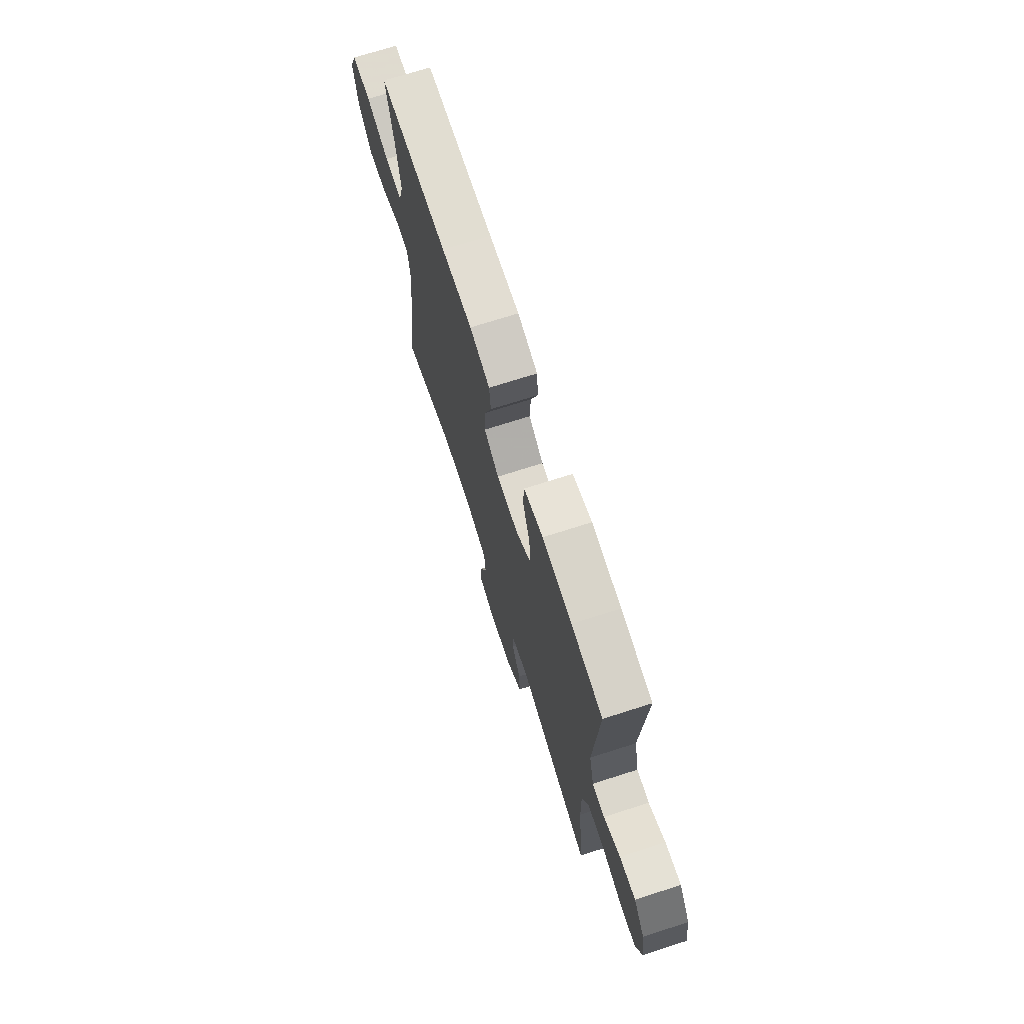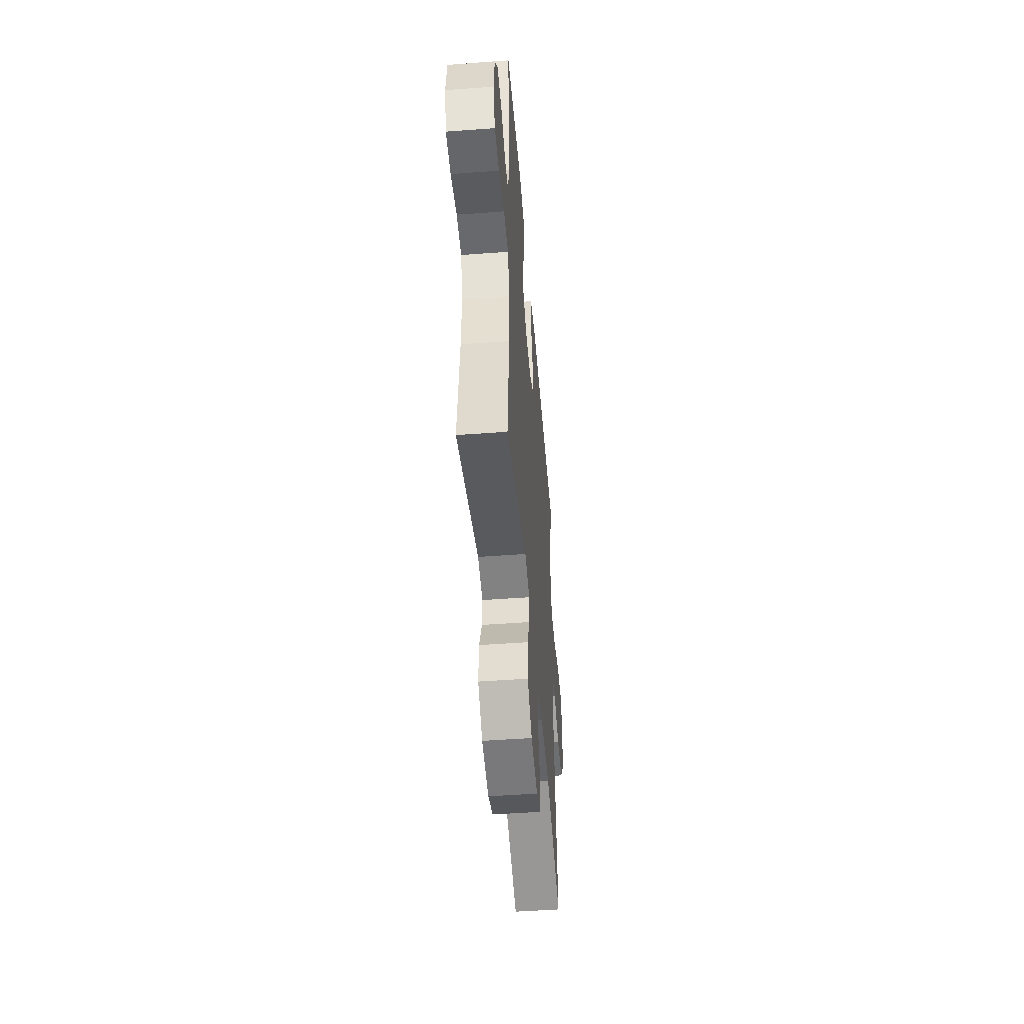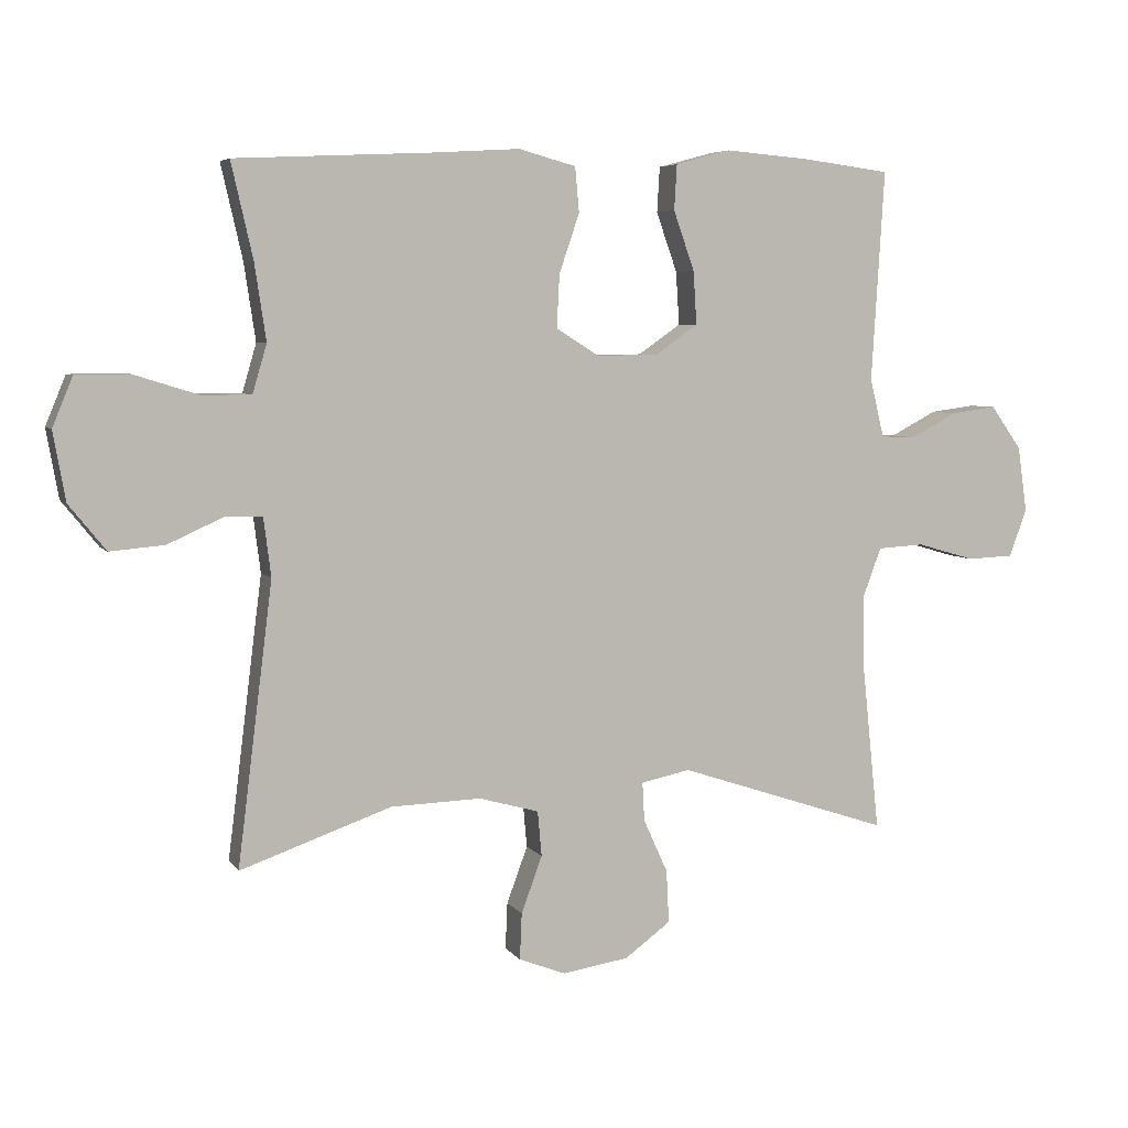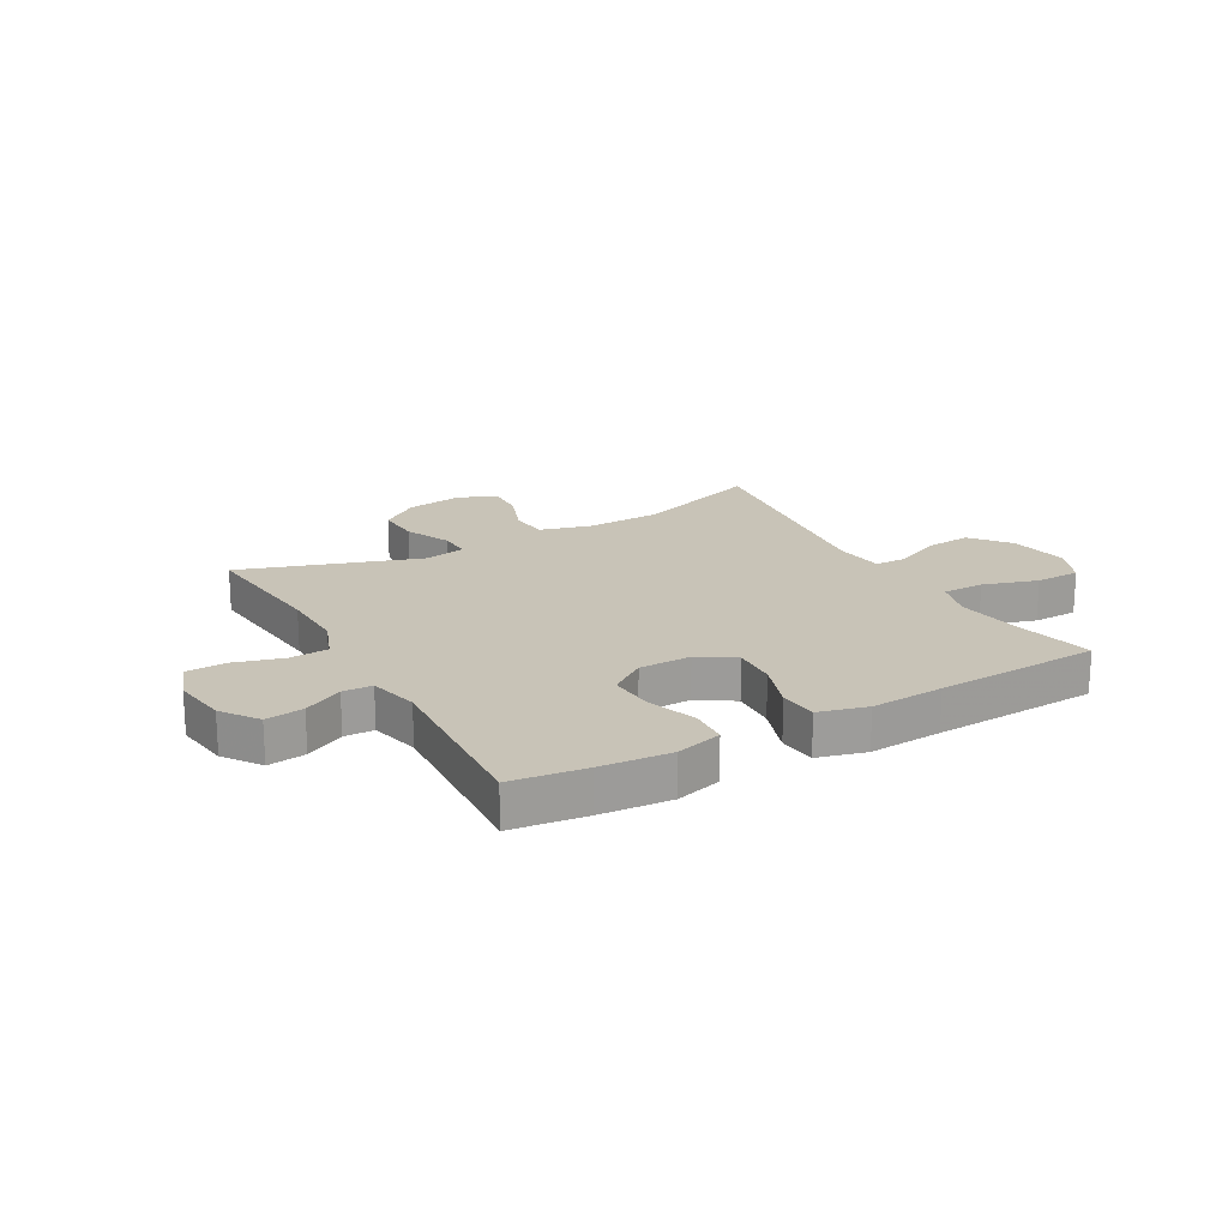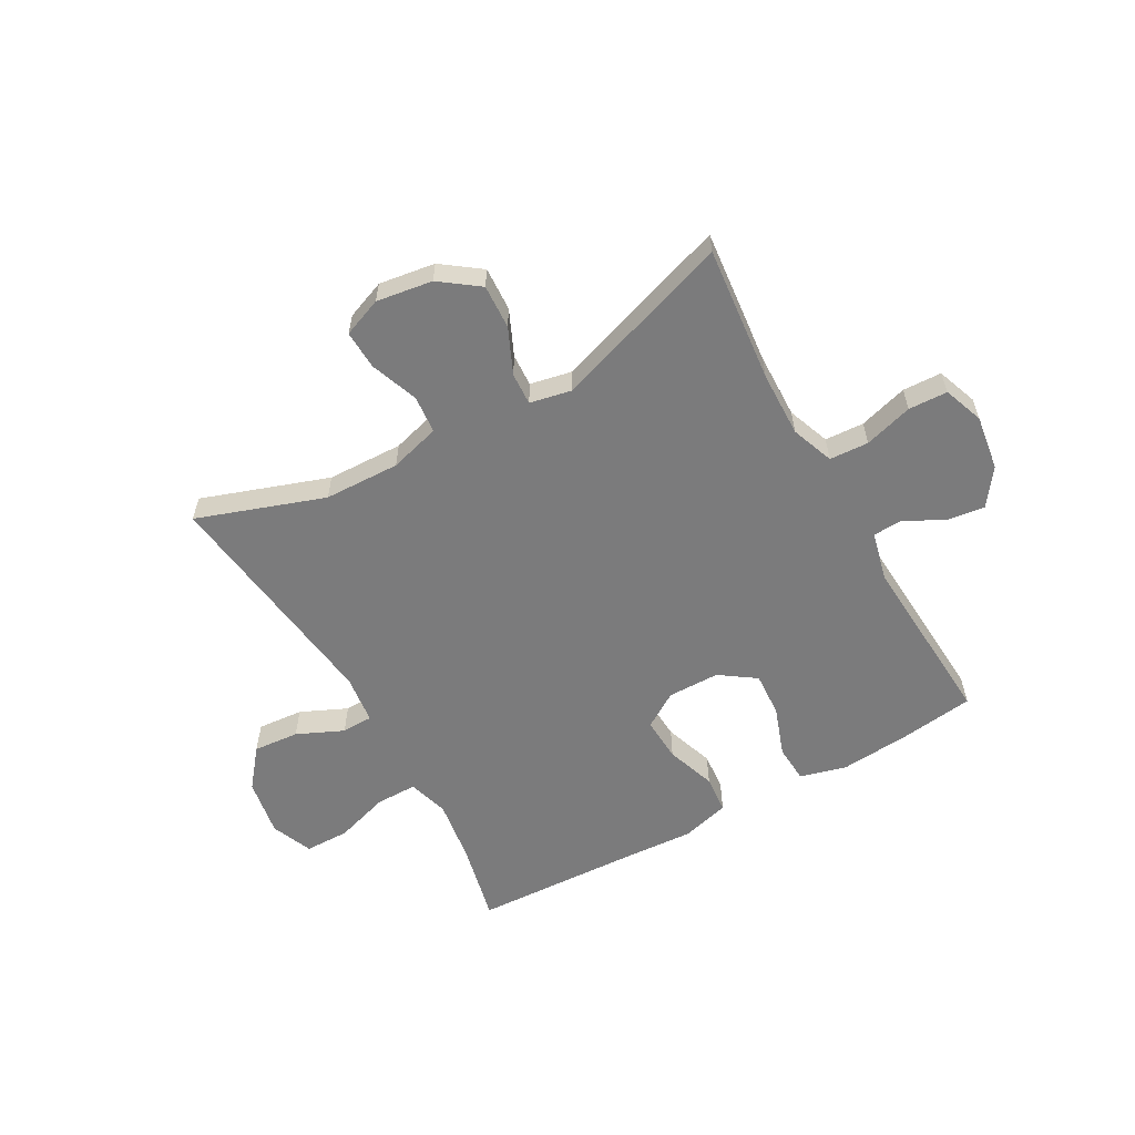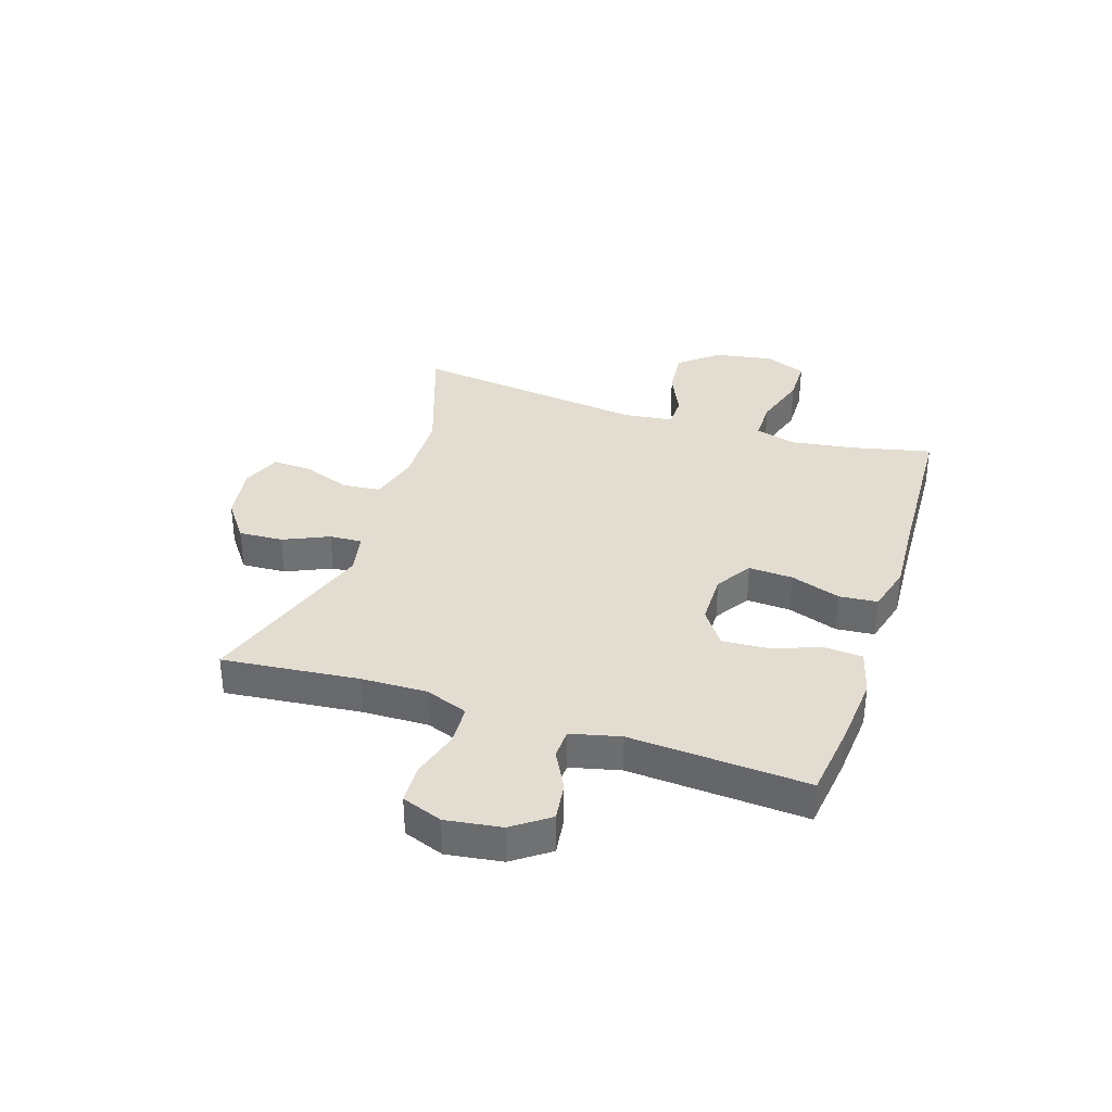
<metadata>
{"format":"obj","ext":"obj","renderer":"f3d","projection":"perspective","resolution":1024,"background":"white","views":[{"elev":71.2,"azim":-107.8,"up":"+Z"},{"elev":-49.4,"azim":-85.3,"up":"+Z"},{"elev":5.5,"azim":161.0,"up":"+Z"},{"elev":19.7,"azim":-29.4,"up":"+Y"},{"elev":-58.5,"azim":-150.6,"up":"+Y"},{"elev":35.2,"azim":-71.9,"up":"+Y"}]}
</metadata>
<code>
v -0.5 0.07 0.5
v -0.368 0.07 0.517
v -0.244 0.07 0.527
v -0.163 0.07 0.505
v -0.159 0.07 0.438
v -0.19 0.07 0.35
v -0.195 0.07 0.271
v -0.132 0.07 0.227
v -0.04 0.07 0.226
v 0.023 0.07 0.266
v 0.019 0.07 0.344
v -0.011 0.07 0.432
v -0.005 0.07 0.499
v 0.08 0.07 0.522
v 0.209 0.07 0.514
v 0.5 0.07 0.5
v 0.468 0.07 0.36
v 0.451 0.07 0.246
v 0.472 0.07 0.174
v 0.545 0.07 0.174
v 0.641 0.07 0.204
v 0.72 0.07 0.203
v 0.75 0.07 0.13
v 0.732 0.07 0.028
v 0.677 0.07 -0.04
v 0.596 0.07 -0.033
v 0.514 0.07 0.004
v 0.459 0.07 0.003
v 0.448 0.07 -0.084
v 0.5 0.07 -0.5
v 0.276 0.07 -0.422
v 0.142 0.07 -0.418
v 0.053 0.07 -0.443
v 0.047 0.07 -0.51
v 0.078 0.07 -0.594
v 0.081 0.07 -0.663
v 0.012 0.07 -0.69
v -0.087 0.07 -0.675
v -0.155 0.07 -0.625
v -0.151 0.07 -0.547
v -0.115 0.07 -0.467
v -0.112 0.07 -0.41
v -0.185 0.07 -0.395
v -0.5 0.07 -0.5
v -0.475 0.07 -0.26
v -0.472 0.07 -0.145
v -0.5 0.07 -0.07
v -0.569 0.07 -0.066
v -0.655 0.07 -0.091
v -0.724 0.07 -0.088
v -0.75 0.07 -0.017
v -0.736 0.07 0.08
v -0.69 0.07 0.144
v -0.623 0.07 0.135
v -0.554 0.07 0.099
v -0.502 0.07 0.101
v -0.481 0.07 0.188
v -0.5 0 0.5
v -0.368 0 0.517
v -0.244 0 0.527
v -0.163 0 0.505
v -0.159 0 0.438
v -0.19 0 0.35
v -0.195 0 0.271
v -0.132 0 0.227
v -0.04 0 0.226
v 0.023 0 0.266
v 0.019 0 0.344
v -0.011 0 0.432
v -0.005 0 0.499
v 0.08 0 0.522
v 0.209 0 0.514
v 0.5 0 0.5
v 0.468 0 0.36
v 0.451 0 0.246
v 0.472 0 0.174
v 0.545 0 0.174
v 0.641 0 0.204
v 0.72 0 0.203
v 0.75 0 0.13
v 0.732 0 0.028
v 0.677 0 -0.04
v 0.596 0 -0.033
v 0.514 0 0.004
v 0.459 0 0.003
v 0.448 0 -0.084
v 0.5 0 -0.5
v 0.276 0 -0.422
v 0.142 0 -0.418
v 0.053 0 -0.443
v 0.047 0 -0.51
v 0.078 0 -0.594
v 0.081 0 -0.663
v 0.012 0 -0.69
v -0.087 0 -0.675
v -0.155 0 -0.625
v -0.151 0 -0.547
v -0.115 0 -0.467
v -0.112 0 -0.41
v -0.185 0 -0.395
v -0.5 0 -0.5
v -0.475 0 -0.26
v -0.472 0 -0.145
v -0.5 0 -0.07
v -0.569 0 -0.066
v -0.655 0 -0.091
v -0.724 0 -0.088
v -0.75 0 -0.017
v -0.736 0 0.08
v -0.69 0 0.144
v -0.623 0 0.135
v -0.554 0 0.099
v -0.502 0 0.101
v -0.481 0 0.188
f 52 53 54 55
f 52 55 56
f 51 52 56
f 48 49 50 51
f 47 48 51 56
f 46 47 56 57
f 43 44 45
f 42 43 45 46
f 38 39 40 41
f 38 41 42
f 37 38 42
f 34 35 36 37
f 33 34 37 42
f 32 33 42 46
f 29 30 31
f 28 29 31 32
f 24 25 26 27
f 24 27 28
f 23 24 28
f 20 21 22 23
f 19 20 23 28
f 18 19 28 32
f 15 16 17
f 11 12 13 14
f 10 11 14 15
f 3 4 5 6
f 3 6 7
f 57 1 2 3
f 57 3 7
f 46 57 7 8
f 32 46 8 9
f 18 32 9 10
f 10 15 17 18
f 112 111 110 109
f 113 112 109
f 113 109 108
f 108 107 106 105
f 113 108 105 104
f 114 113 104 103
f 102 101 100
f 103 102 100 99
f 98 97 96 95
f 99 98 95
f 99 95 94
f 94 93 92 91
f 99 94 91 90
f 103 99 90 89
f 88 87 86
f 89 88 86 85
f 84 83 82 81
f 85 84 81
f 85 81 80
f 80 79 78 77
f 85 80 77 76
f 89 85 76 75
f 74 73 72
f 71 70 69 68
f 72 71 68 67
f 63 62 61 60
f 64 63 60
f 60 59 58 114
f 64 60 114
f 65 64 114 103
f 66 65 103 89
f 67 66 89 75
f 75 74 72 67
f 1 58 59 2
f 2 59 60 3
f 3 60 61 4
f 4 61 62 5
f 5 62 63 6
f 6 63 64 7
f 7 64 65 8
f 8 65 66 9
f 9 66 67 10
f 10 67 68 11
f 11 68 69 12
f 12 69 70 13
f 13 70 71 14
f 14 71 72 15
f 15 72 73 16
f 16 73 74 17
f 17 74 75 18
f 18 75 76 19
f 19 76 77 20
f 20 77 78 21
f 21 78 79 22
f 22 79 80 23
f 23 80 81 24
f 24 81 82 25
f 25 82 83 26
f 26 83 84 27
f 27 84 85 28
f 28 85 86 29
f 29 86 87 30
f 30 87 88 31
f 31 88 89 32
f 32 89 90 33
f 33 90 91 34
f 34 91 92 35
f 35 92 93 36
f 36 93 94 37
f 37 94 95 38
f 38 95 96 39
f 39 96 97 40
f 40 97 98 41
f 41 98 99 42
f 42 99 100 43
f 43 100 101 44
f 44 101 102 45
f 45 102 103 46
f 46 103 104 47
f 47 104 105 48
f 48 105 106 49
f 49 106 107 50
f 50 107 108 51
f 51 108 109 52
f 52 109 110 53
f 53 110 111 54
f 54 111 112 55
f 55 112 113 56
f 56 113 114 57
f 57 114 58 1

</code>
